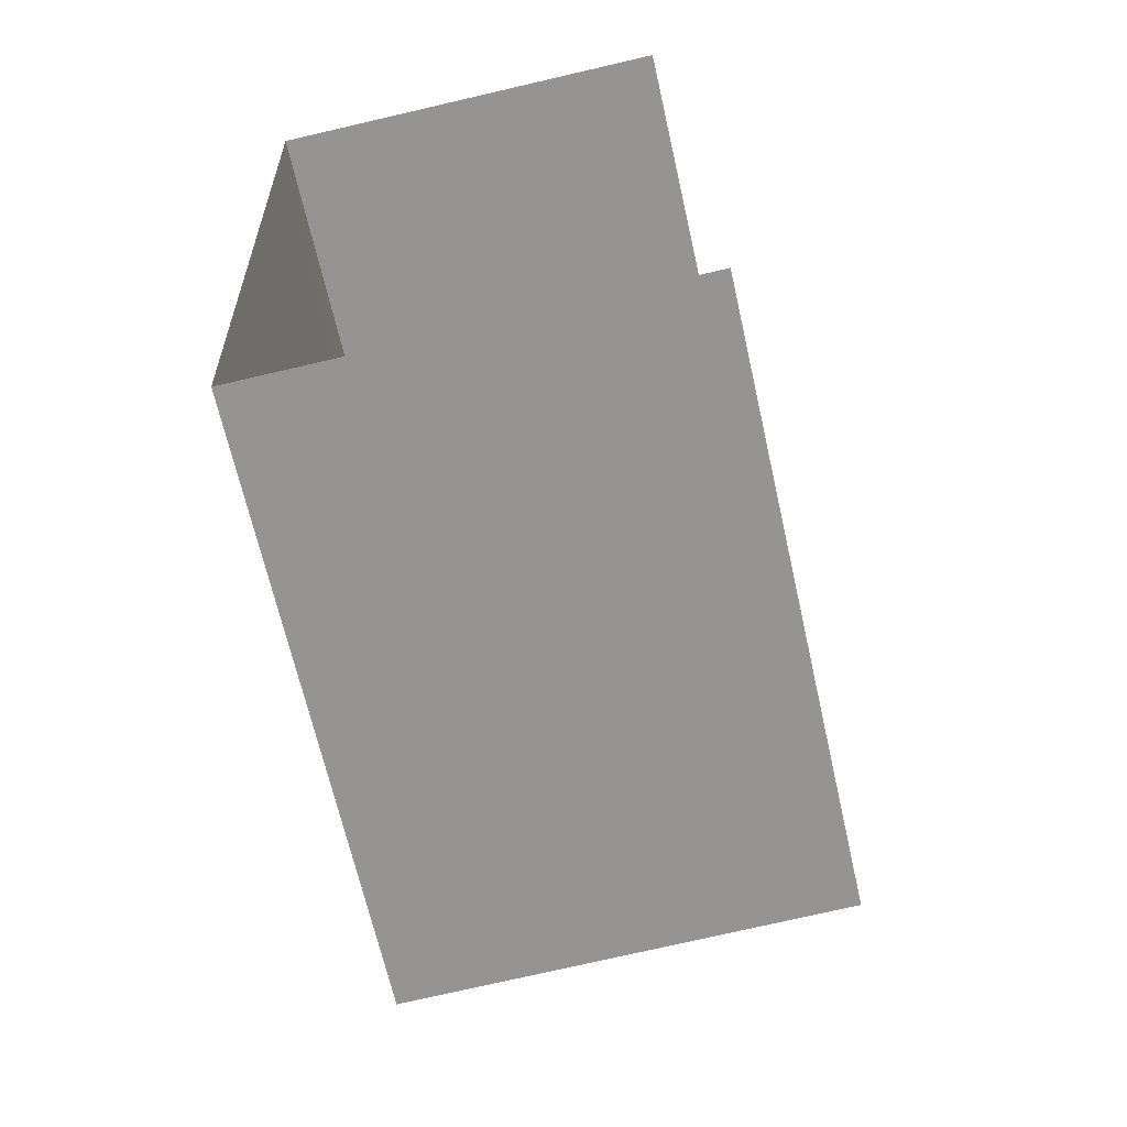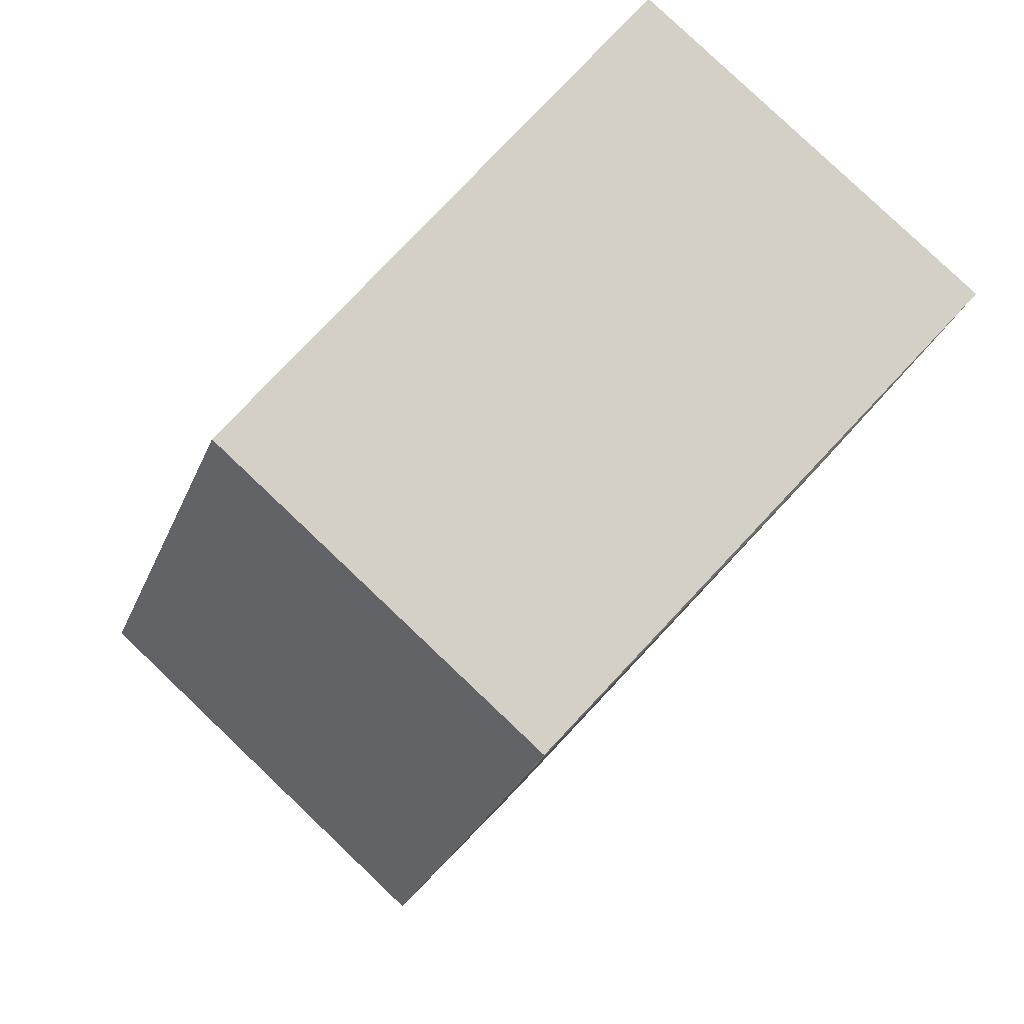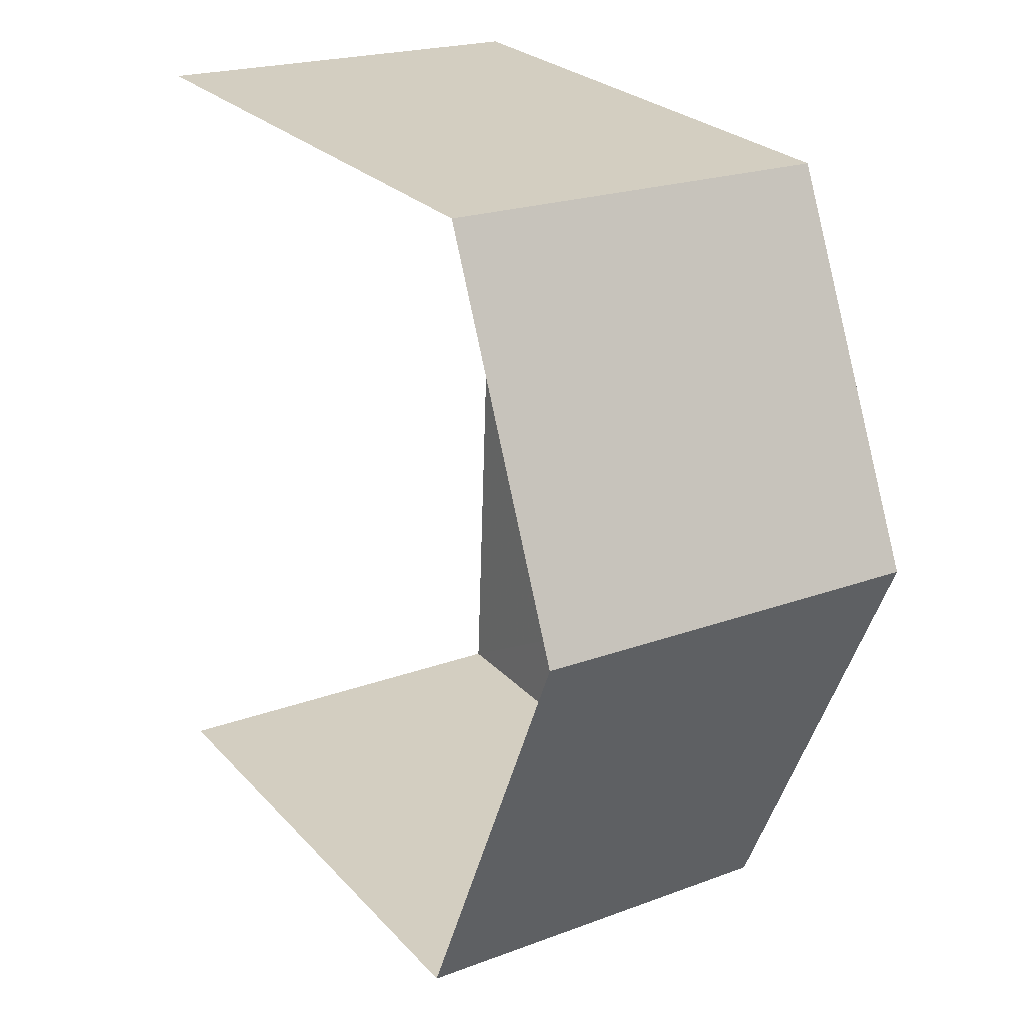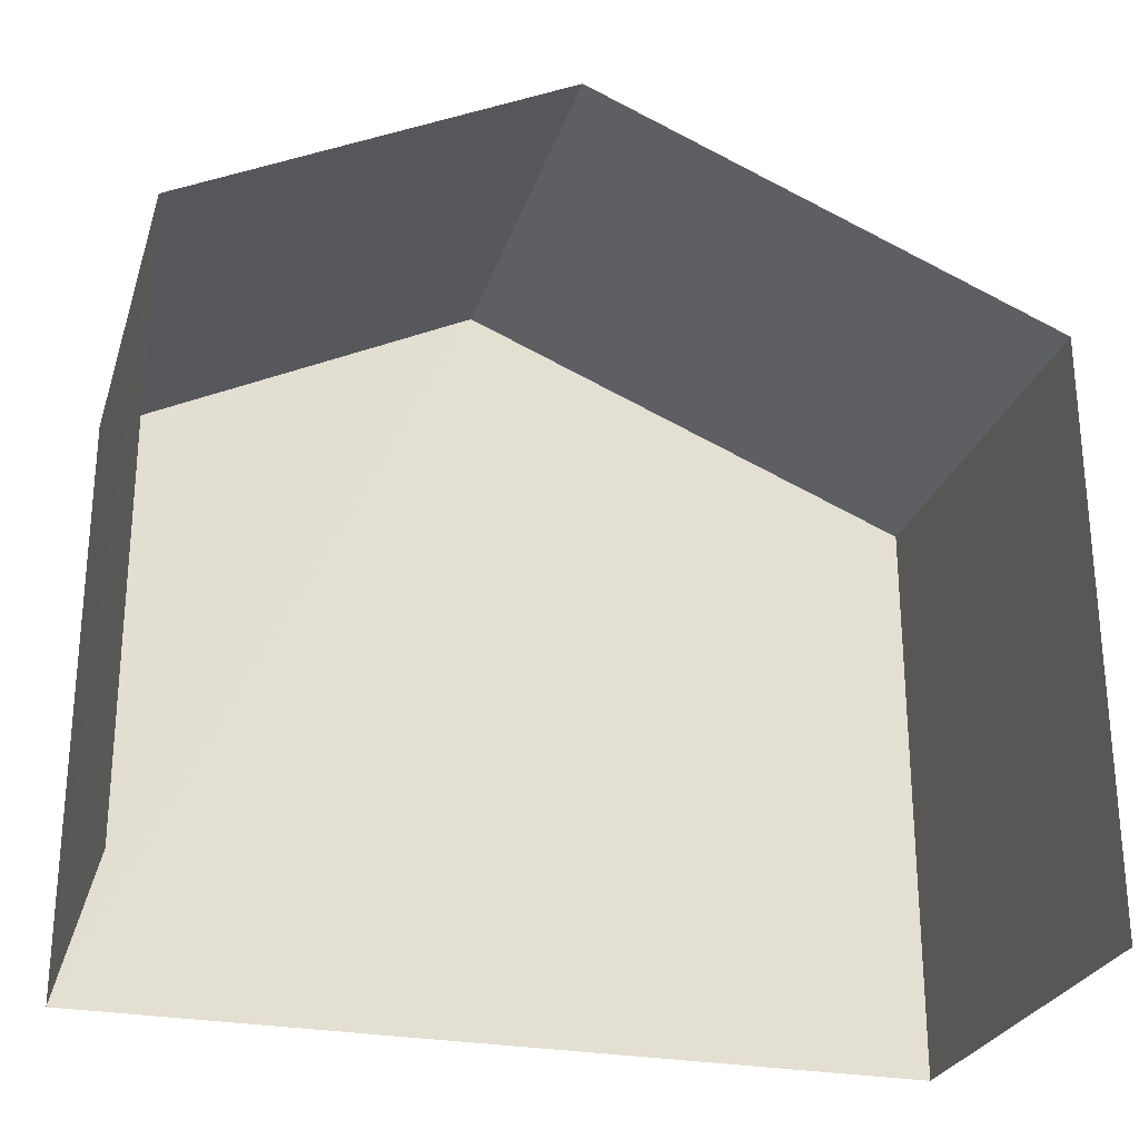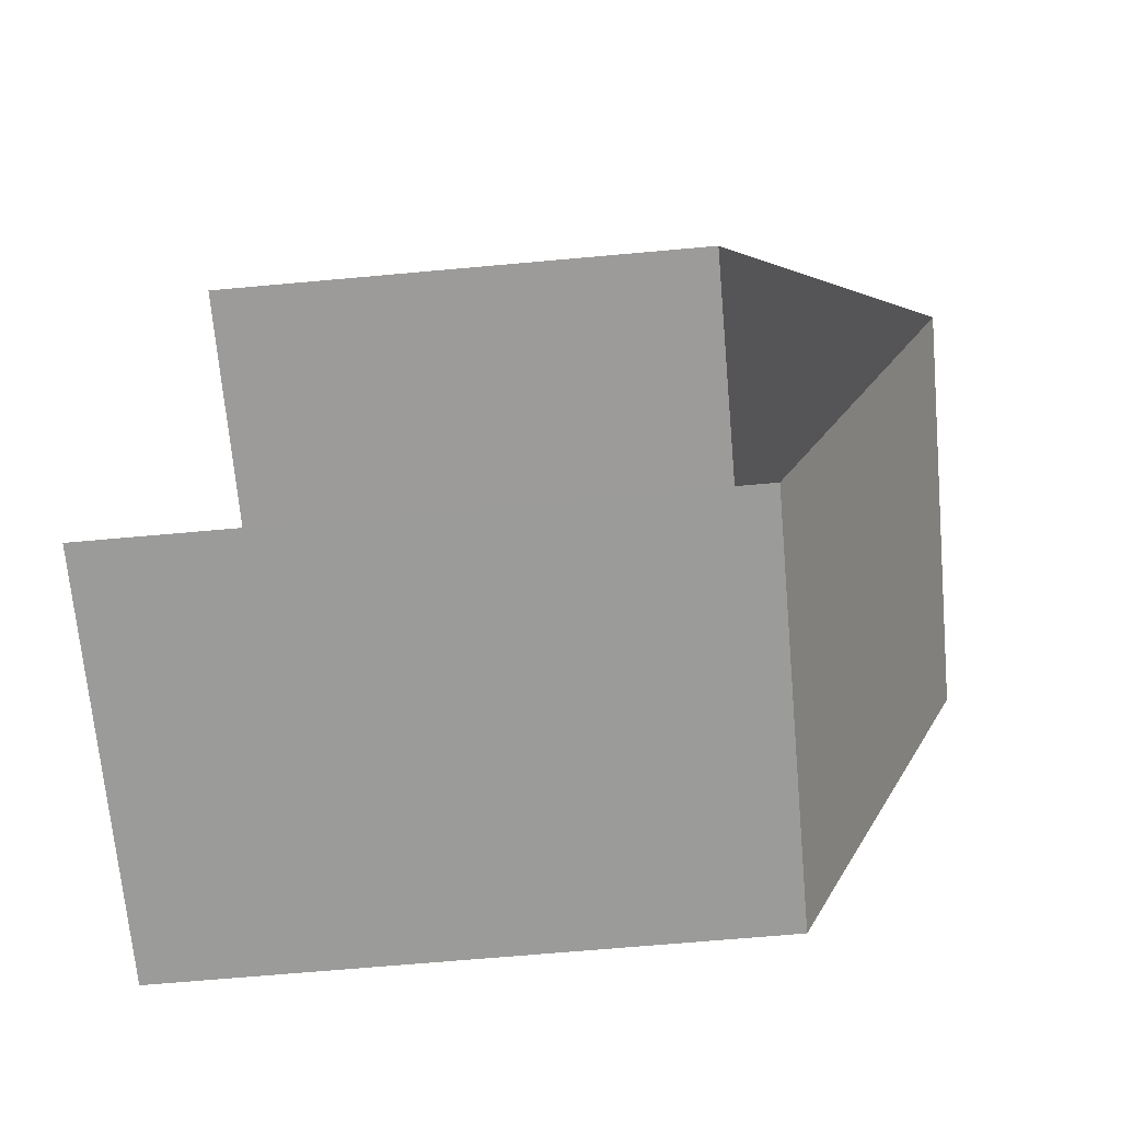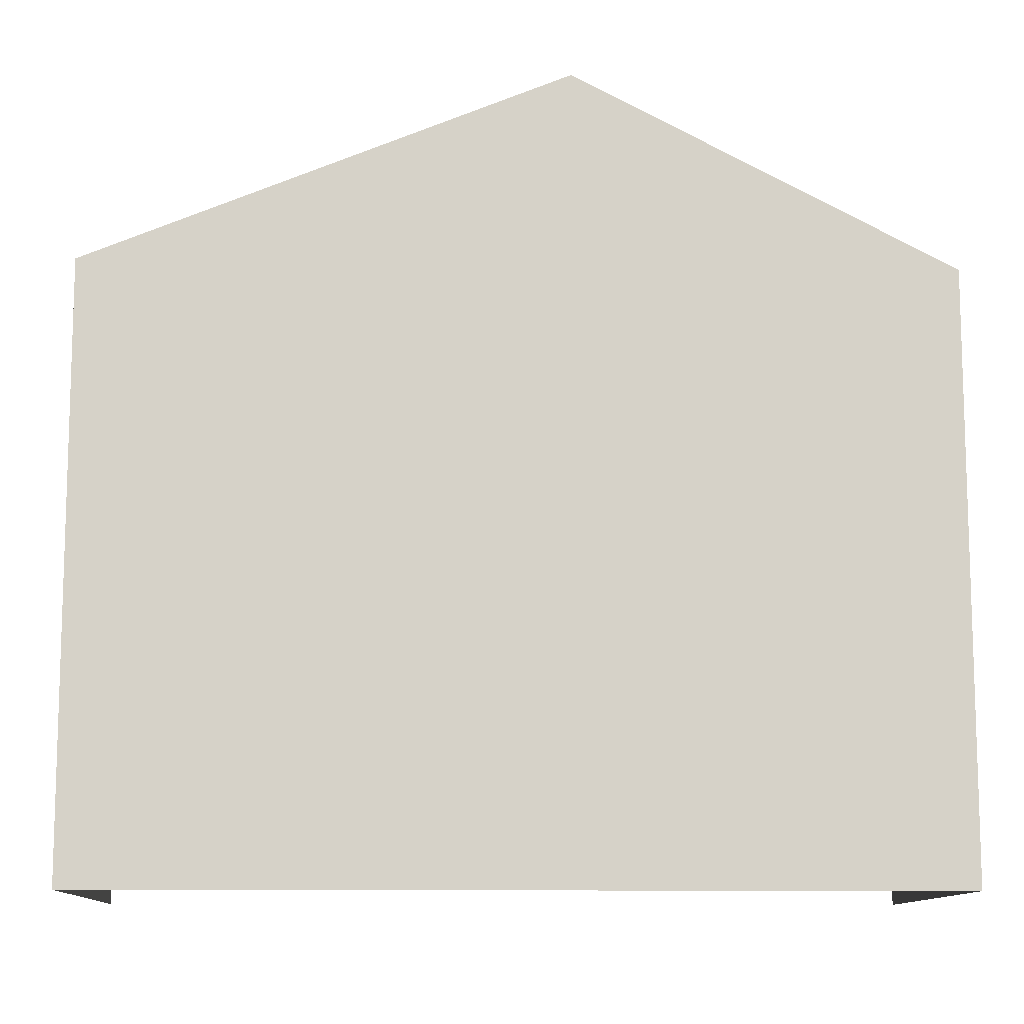
<metadata>
{"format":"obj","ext":"obj","renderer":"f3d","projection":"perspective","resolution":1024,"background":"white","views":[{"elev":-66.5,"azim":-167.3,"up":"+Y"},{"elev":79.2,"azim":43.4,"up":"+Y"},{"elev":26.2,"azim":-32.4,"up":"+Y"},{"elev":-26.7,"azim":-108.3,"up":"+Z"},{"elev":-67.4,"azim":-84.9,"up":"+Y"},{"elev":-11.1,"azim":85.5,"up":"+Z"}]}
</metadata>
<code>
v -3.733e+05 -1.054e+05 21.9
v -3.733e+05 -1.054e+05 21.9
v -3.733e+05 -1.054e+05 21.9
v -3.733e+05 -1.054e+05 21.9
v -3.733e+05 -1.054e+05 29.88
v -3.733e+05 -1.054e+05 27.93
v -3.733e+05 -1.054e+05 29.88
v -3.733e+05 -1.054e+05 27.93
v -3.733e+05 -1.054e+05 27.92
v -3.733e+05 -1.054e+05 27.92
f 1 2 3
f 1 4 2
f 10 4 5
f 4 1 5
f 1 8 5
f 5 6 7
f 5 8 6
f 9 10 5
f 7 9 5
f 8 1 3
f 6 8 3
f 6 3 7
f 3 2 7
f 2 9 7
f 10 2 4
f 10 9 2

</code>
